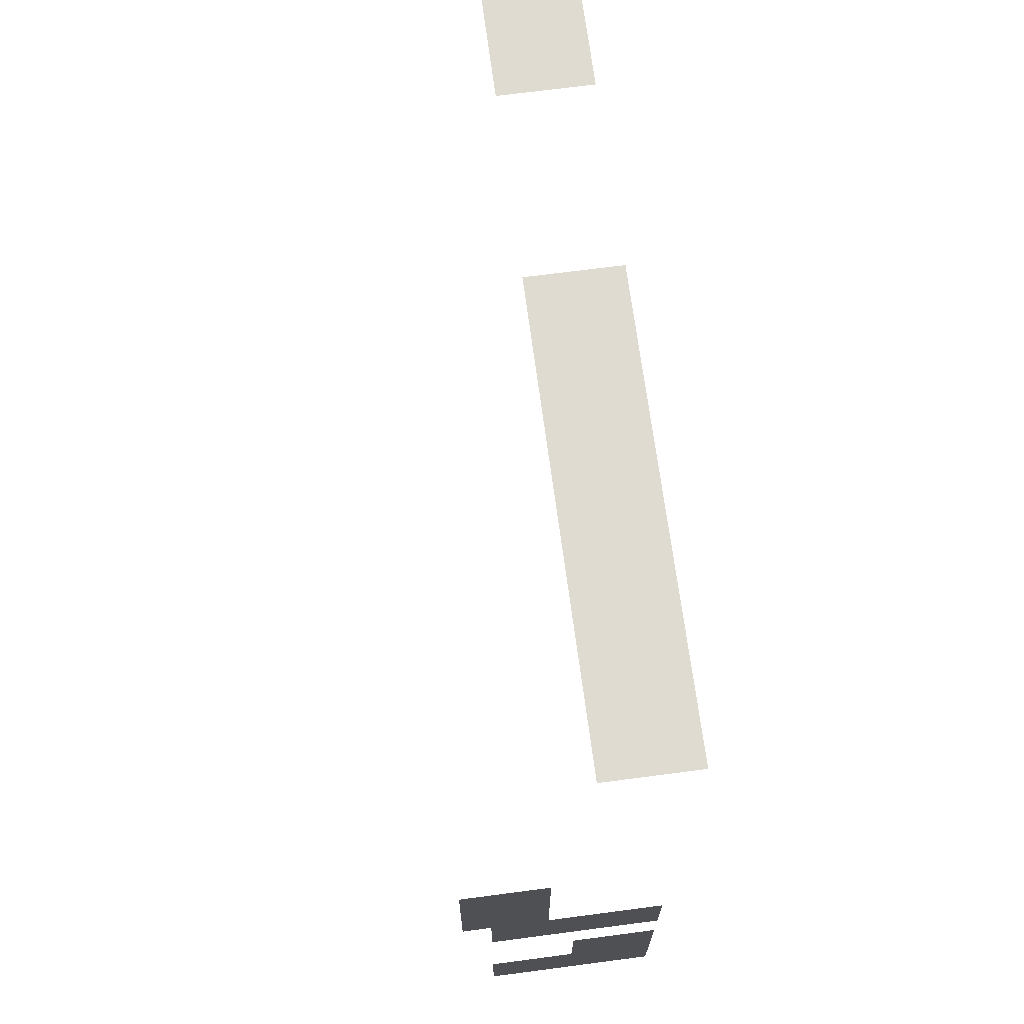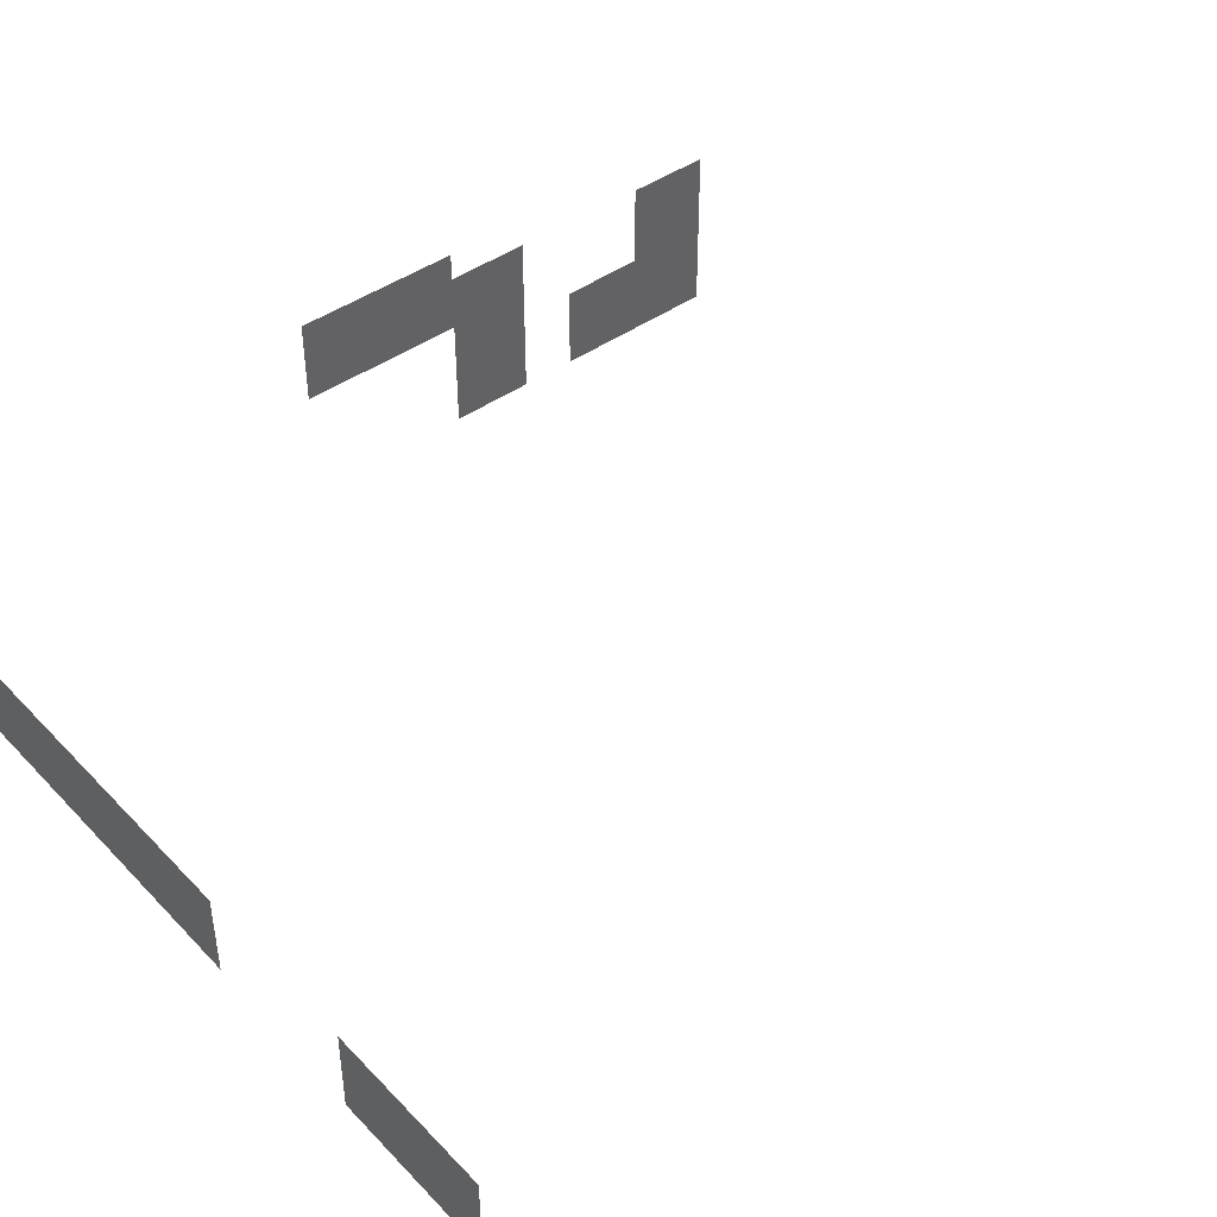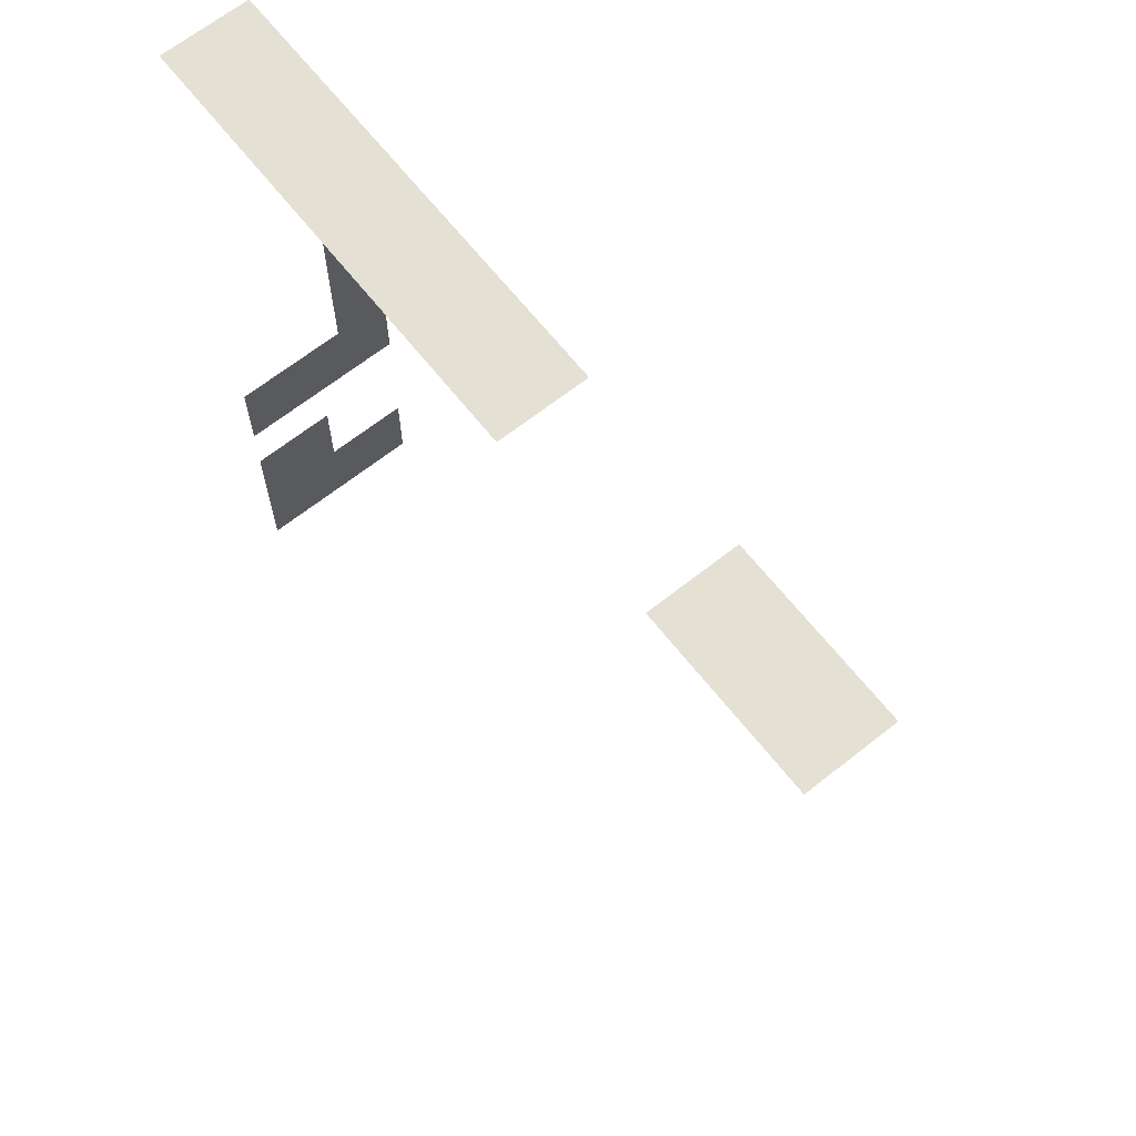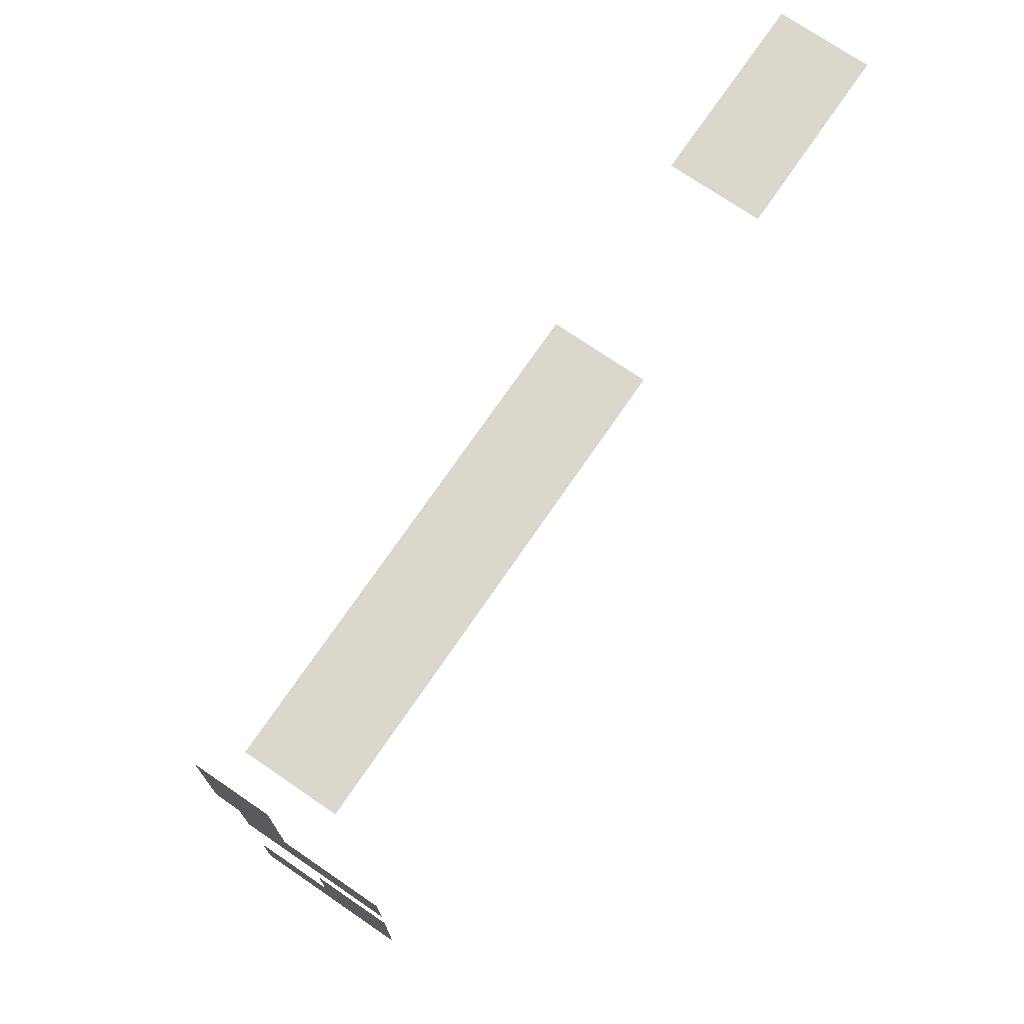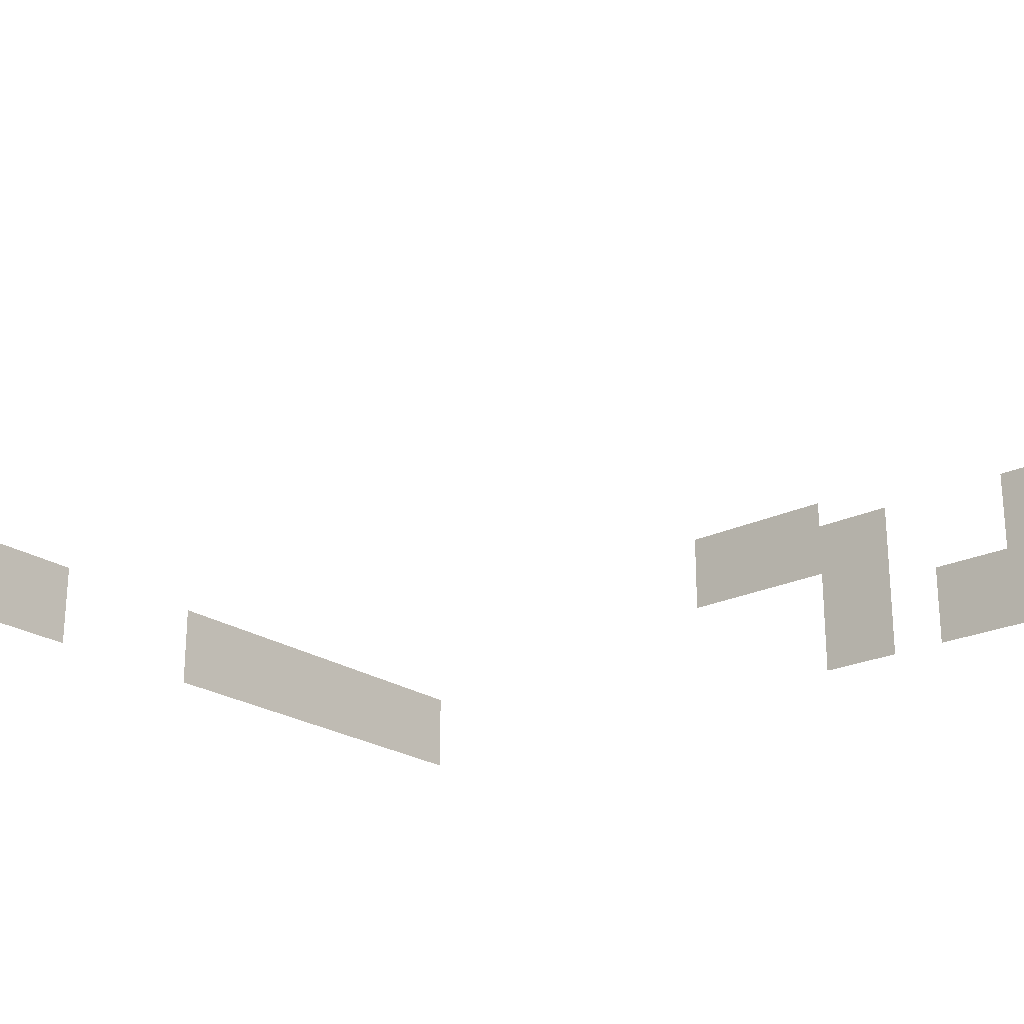
<metadata>
{"format":"obj","ext":"obj","renderer":"f3d","projection":"perspective","resolution":1024,"background":"white","views":[{"elev":70.0,"azim":-97.5,"up":"+Z"},{"elev":43.6,"azim":50.1,"up":"+Y"},{"elev":66.2,"azim":51.6,"up":"+Z"},{"elev":73.3,"azim":-55.6,"up":"+Z"},{"elev":-22.8,"azim":130.1,"up":"+Y"}]}
</metadata>
<code>
o Stone_3
v -17 2e-06 -15
v -17 3 -15
v -17 4 -15
v -17 6 -14
v -17 6 -15
v -17 2e-06 -12
v -17 3 -12
v -17 6 -12
v -17 1e-06 -9
v -17 2 -9
v -17 3 -9
v -17 1e-06 -7
v -17 2 -7
v -17 3 -7
v -17 4 -7
v -17 5 -7
v -17 6 -7
v -17 6 -6
v -17 6 -5
v -17 1e-06 -4
v -17 3 -4
v -17 4 -4
v -17 6 -4
v -17 7 -4
v -17 4 -1
v -17 7 -1
v -17 4 1e-06
v -17 4 2
v -17 6 2
v -17 7 2
v -17 -3e-06 16
v -17 3 16
v -16 3 16
v -15 3 16
v -14 -3e-06 16
v -14 3 16
v -13 3 16
v -12 3 16
v -11 -3e-06 16
v -11 3 16
v -8 -3e-06 16
v -8 3 16
v -5 -3e-06 16
v -5 3 16
v -2 -3e-06 16
v -2 2 16
v -2 3 16
v 4 -3e-06 16
v 4 2 16
v 4 3 16
v 6 3 16
v 7 -3e-06 16
v 7 3 16
v 8 3 16
v 10 -3e-06 16
v 10 2 16
v 10 3 16
f 6 9 10 11 7
f 3 2 7 8 4 5
f 13 12 20 21 14
f 6 7 2 1
f 19 18 17 16 15 14 21 22 23
f 26 24 23 22 25
f 26 25 27 28 29 30
f 46 47 44 43 45
f 39 40 38 37 36 35
f 41 42 40 39
f 35 36 34 33 32 31
f 57 54 53 52 55 56
f 41 43 44 42
f 50 49 48 52 53 51

</code>
